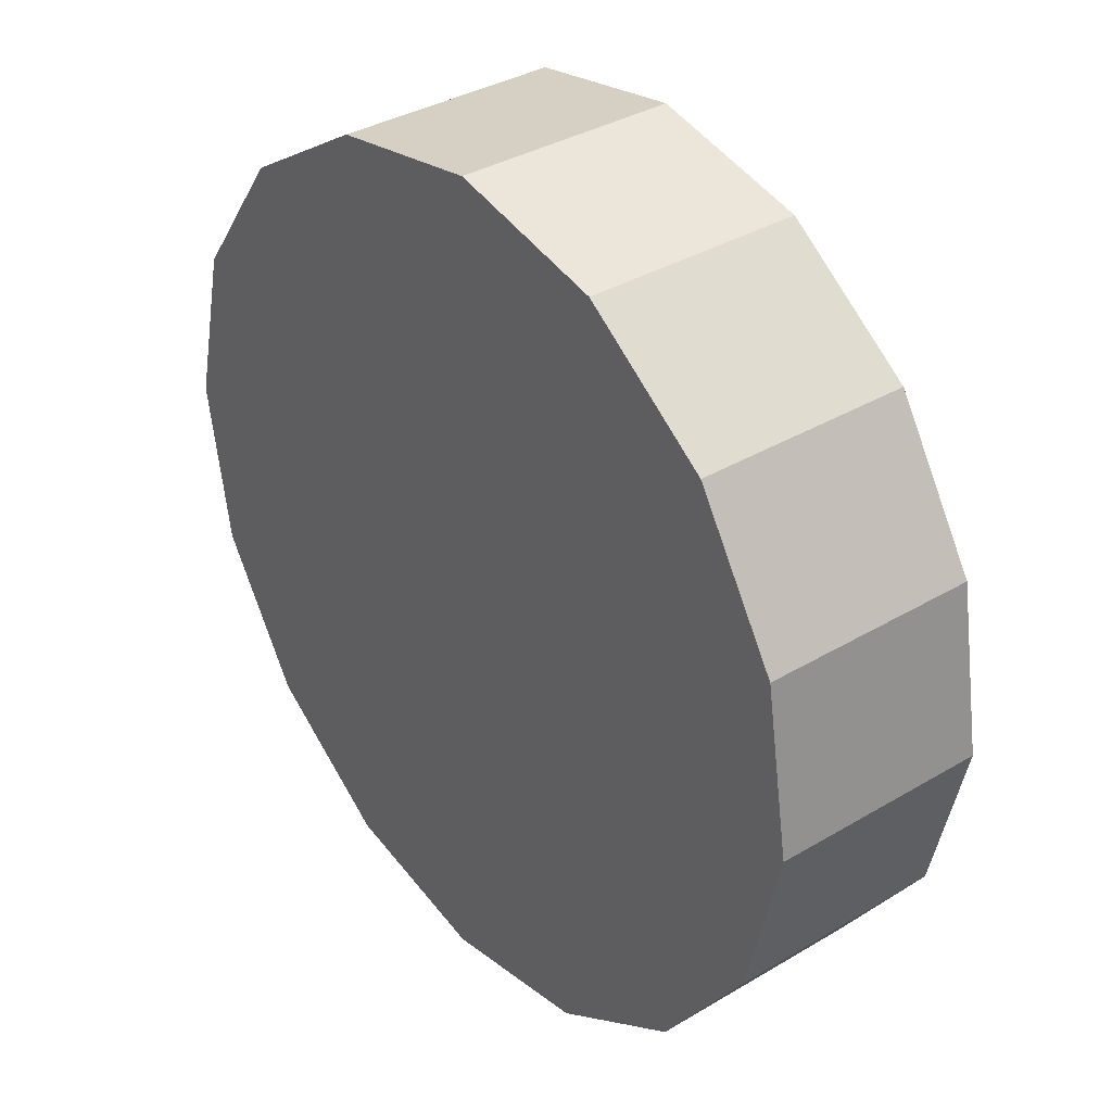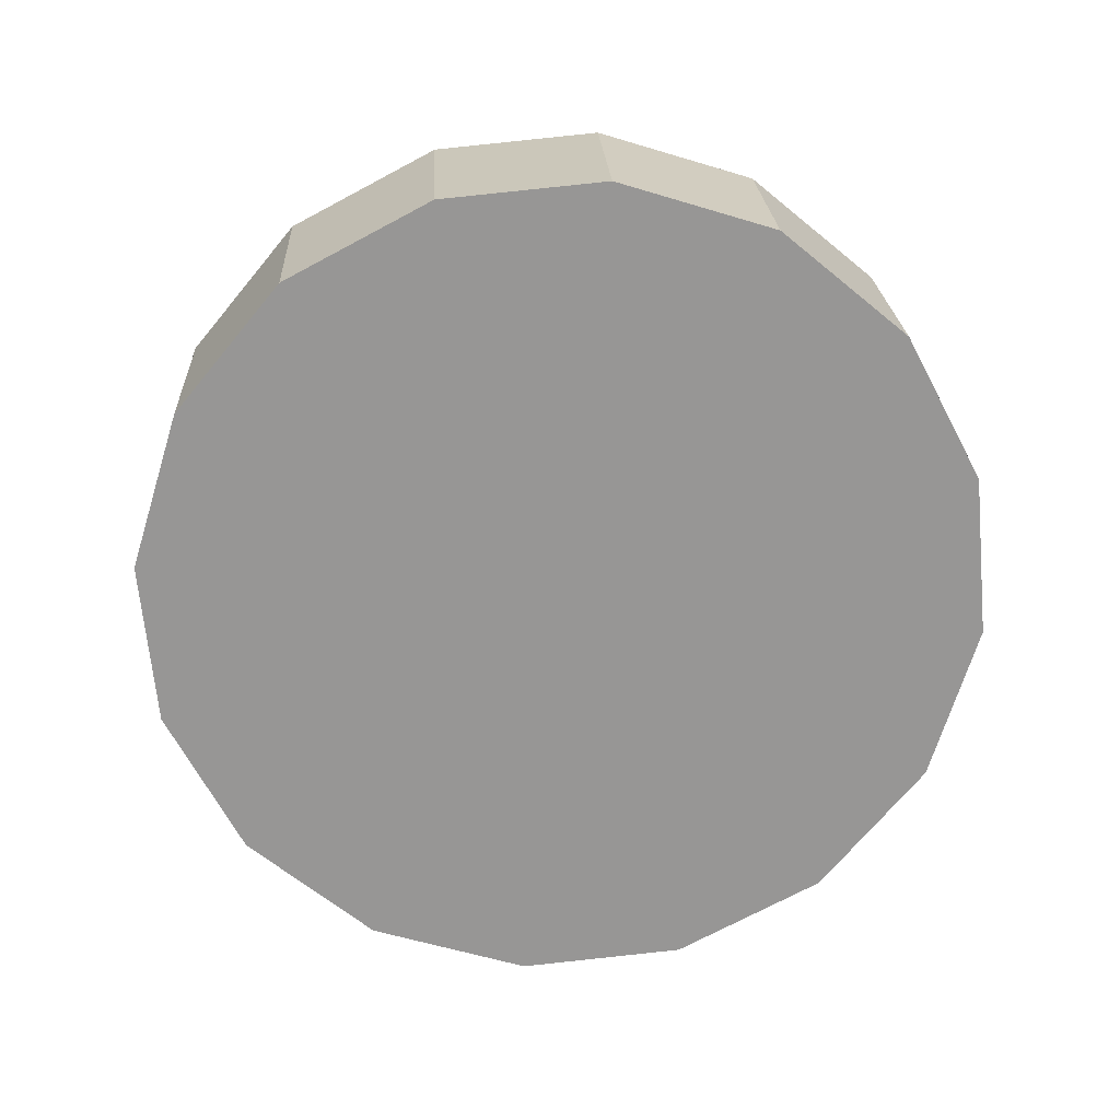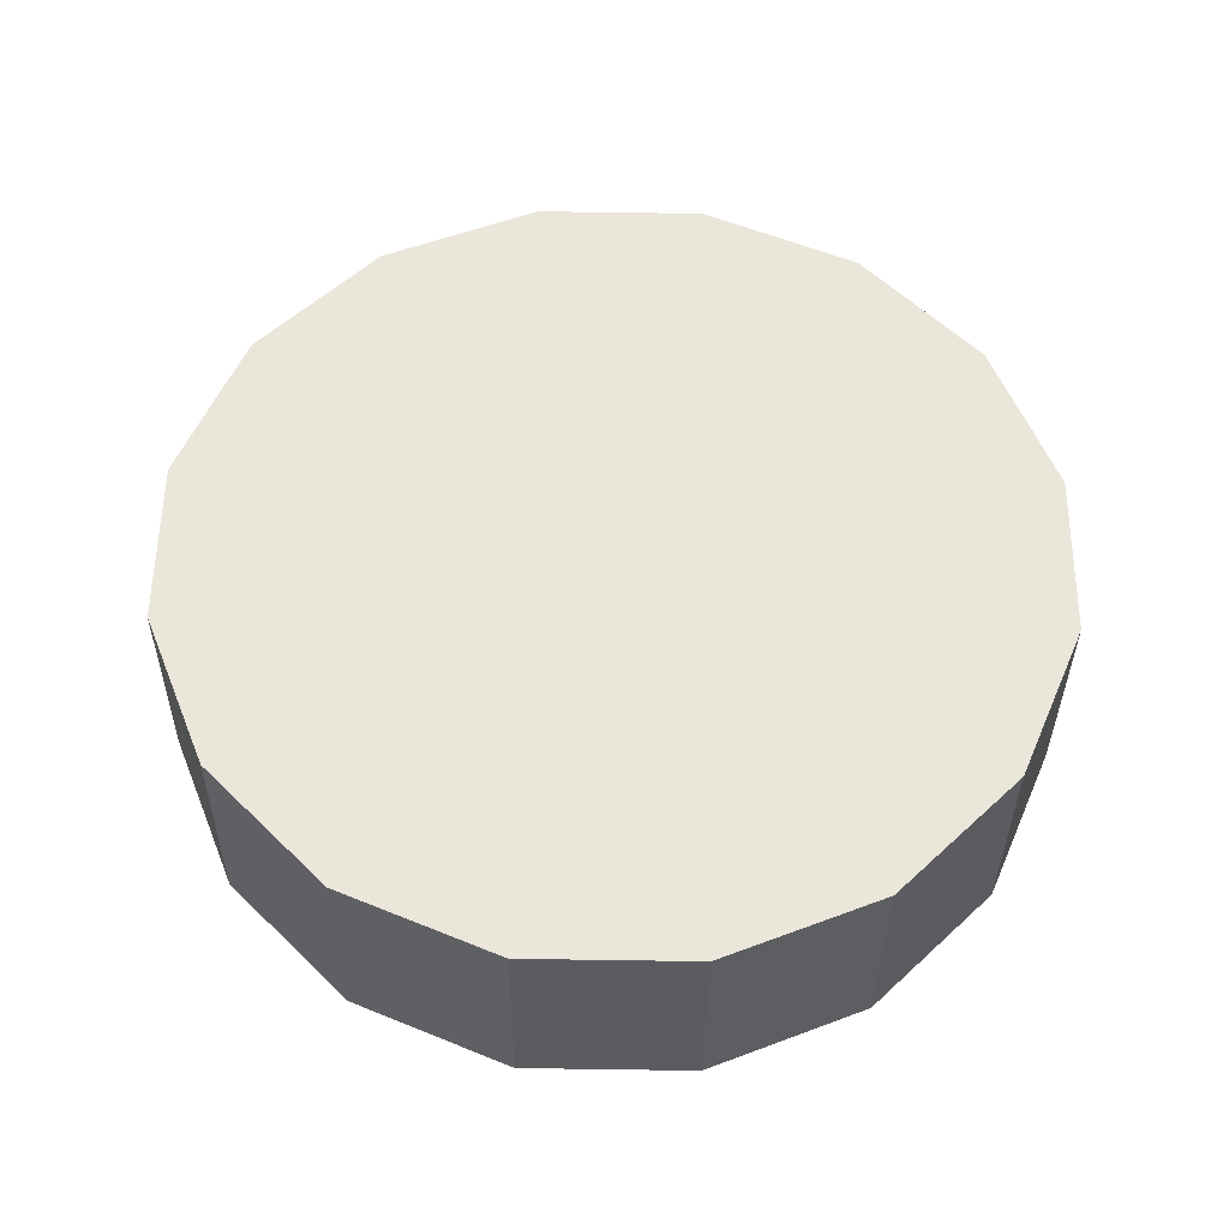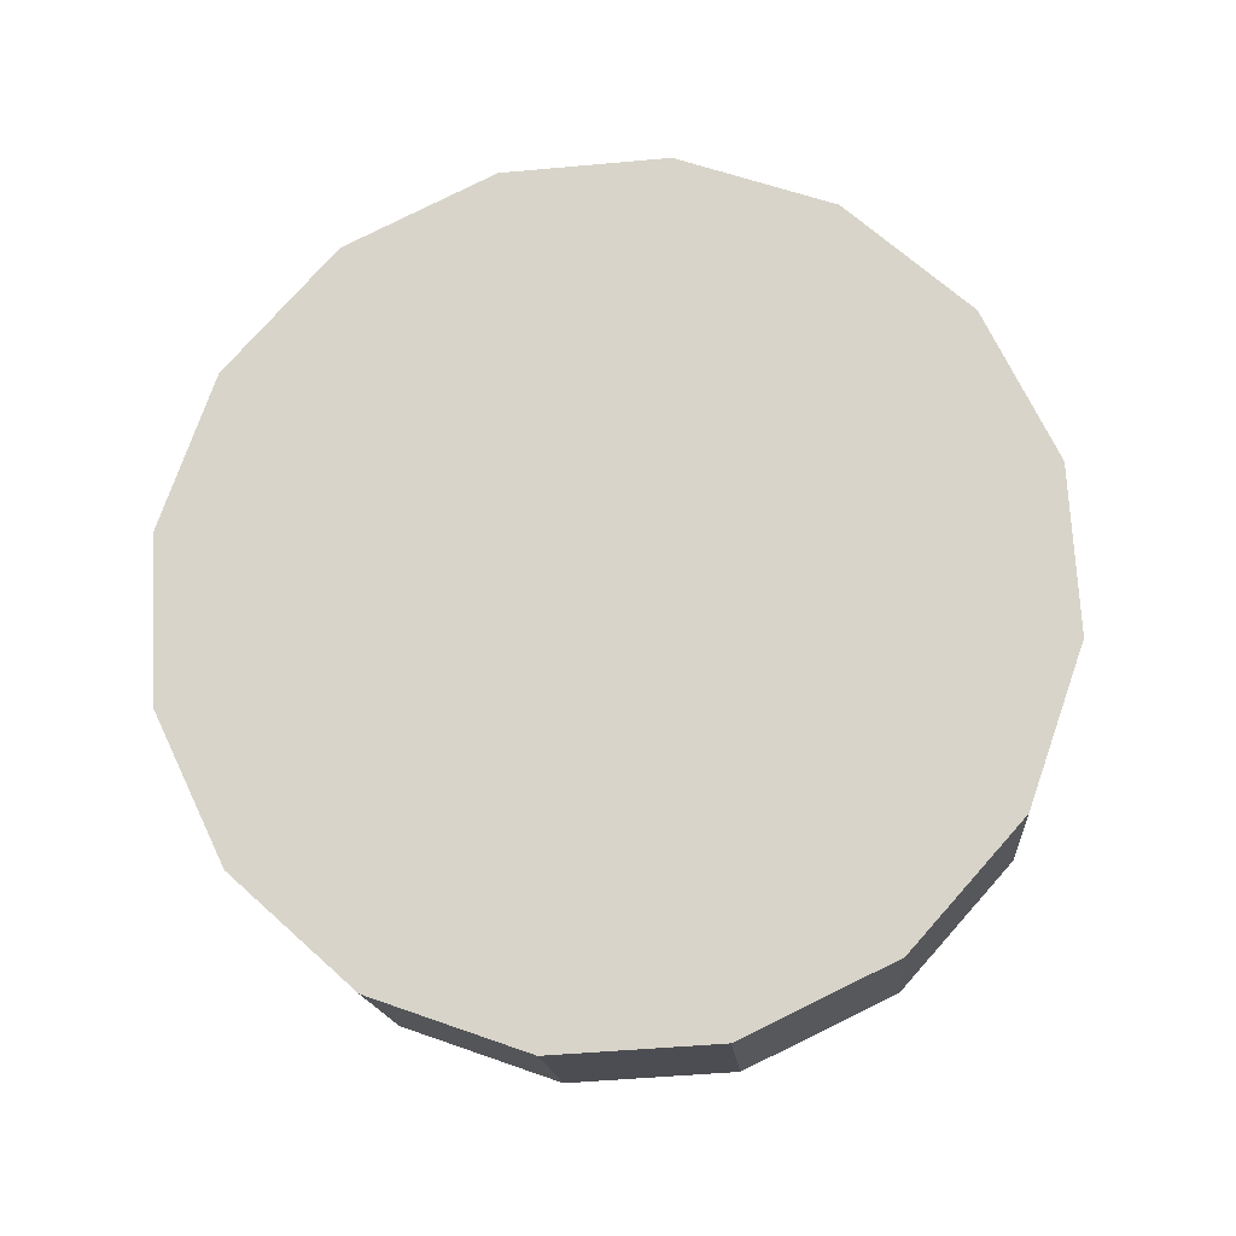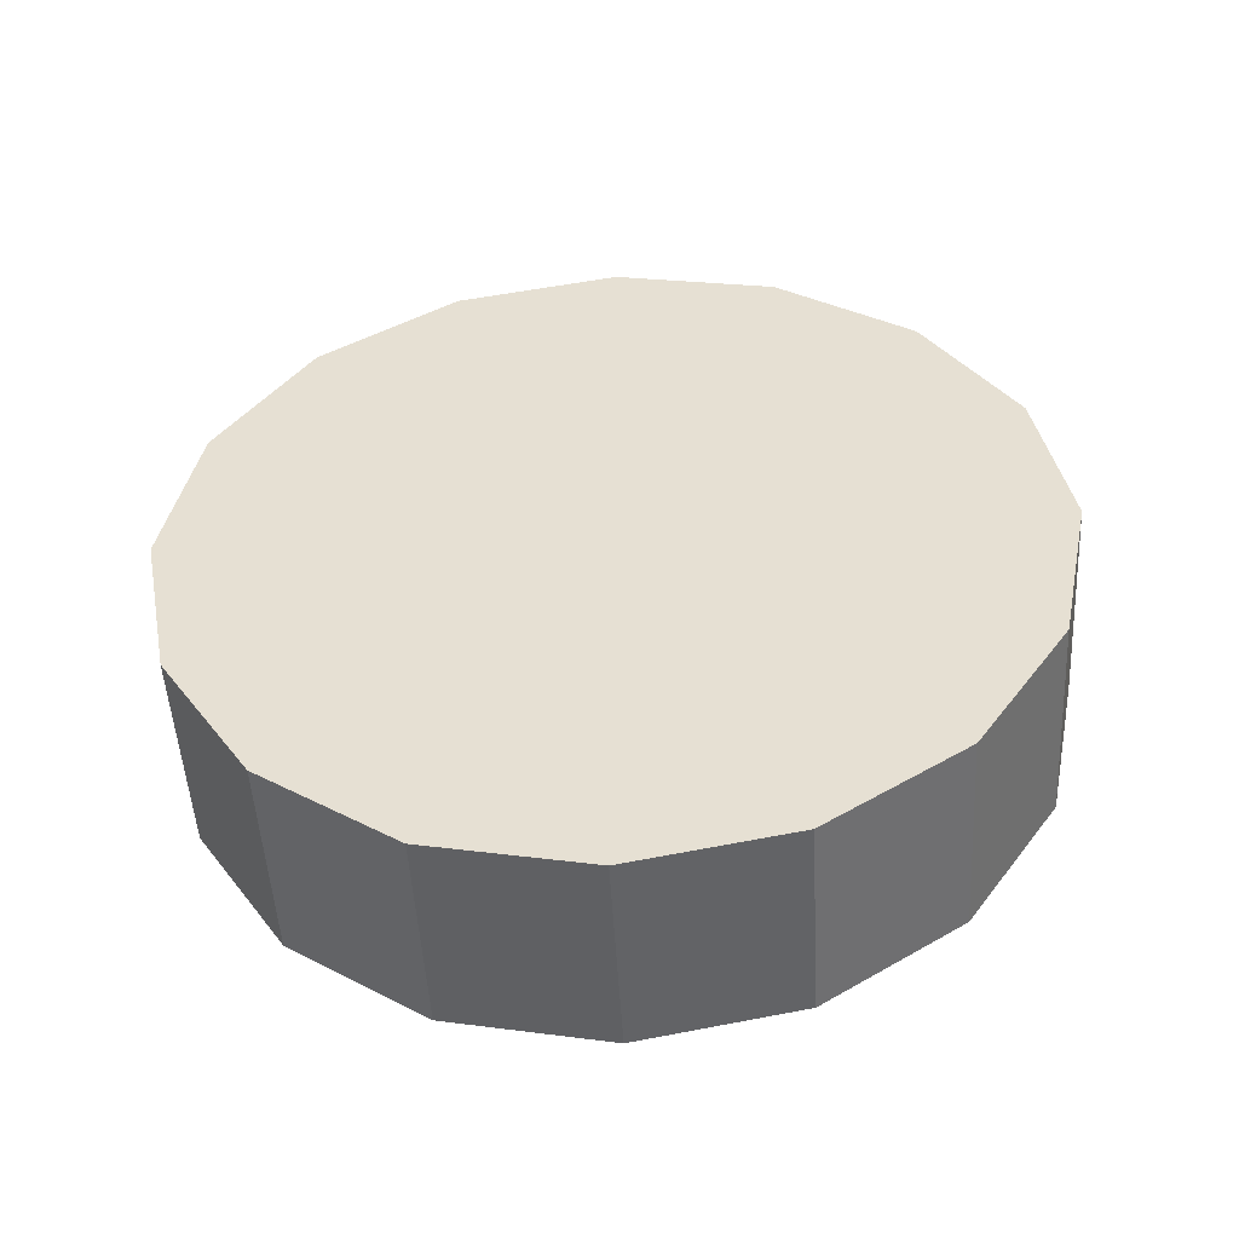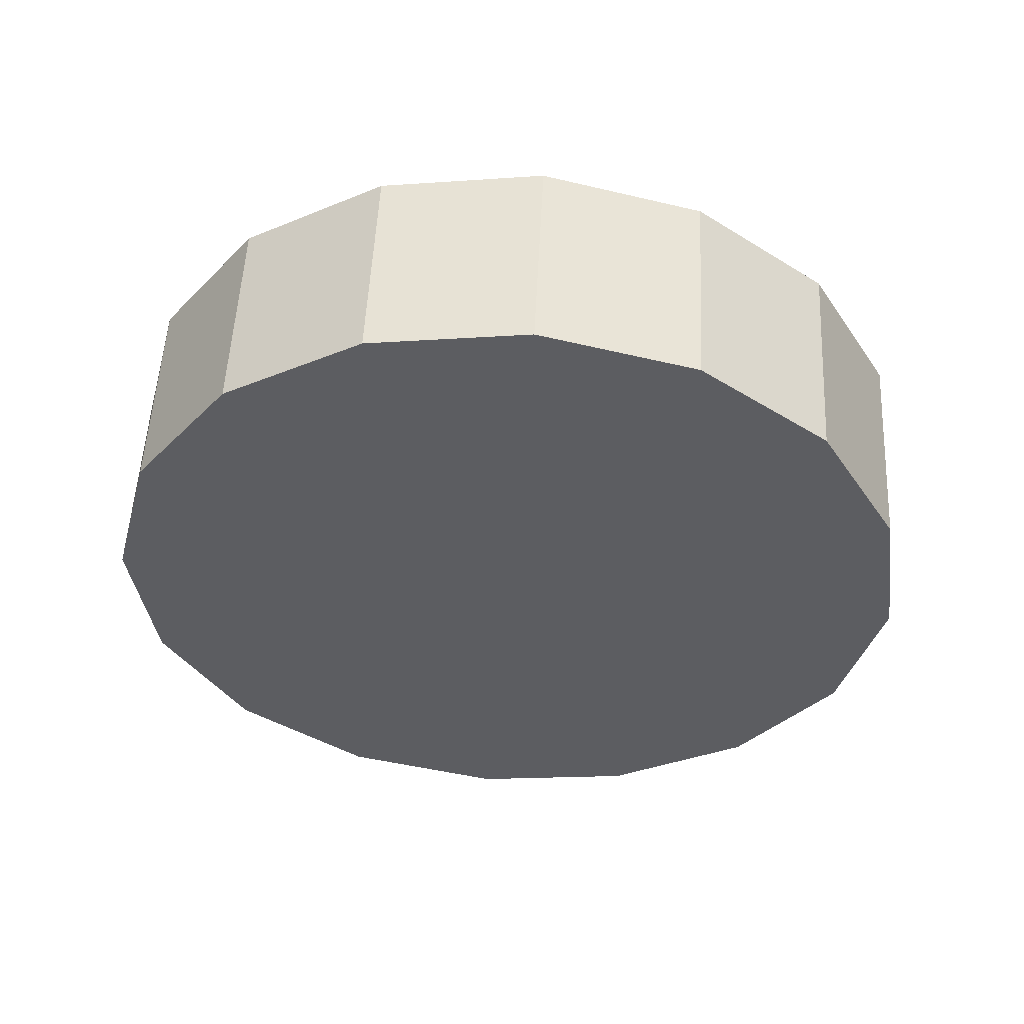
<metadata>
{"format":"obj","ext":"obj","renderer":"f3d","projection":"perspective","resolution":1024,"background":"white","views":[{"elev":37.6,"azim":-123.3,"up":"+Y"},{"elev":-72.0,"azim":106.8,"up":"+Z"},{"elev":60.6,"azim":-100.5,"up":"+Z"},{"elev":75.6,"azim":-171.9,"up":"+Z"},{"elev":36.1,"azim":113.0,"up":"+Z"},{"elev":-41.1,"azim":41.4,"up":"+Z"}]}
</metadata>
<code>
o Headlight_L
v 0.5186 0.7338 1.851
v 0.5229 0.7326 1.9
v 0.5567 0.7262 1.847
v 0.561 0.725 1.897
v 0.589 0.7046 1.844
v 0.5934 0.7034 1.894
v 0.6106 0.6722 1.841
v 0.615 0.671 1.891
v 0.6182 0.634 1.839
v 0.6225 0.6328 1.889
v 0.6106 0.5957 1.839
v 0.615 0.5945 1.889
v 0.589 0.5632 1.84
v 0.5934 0.562 1.89
v 0.5567 0.5415 1.843
v 0.561 0.5403 1.892
v 0.5186 0.5338 1.846
v 0.5229 0.5326 1.896
v 0.4804 0.5413 1.849
v 0.4848 0.5401 1.899
v 0.4481 0.5629 1.853
v 0.4525 0.5617 1.902
v 0.4265 0.5953 1.855
v 0.4309 0.5941 1.905
v 0.4189 0.6336 1.857
v 0.4233 0.6324 1.907
v 0.4265 0.6718 1.857
v 0.4309 0.6706 1.907
v 0.4481 0.7043 1.856
v 0.4525 0.7031 1.906
v 0.4804 0.7261 1.854
v 0.4848 0.7249 1.904
f 1 2 4 3
f 3 4 6 5
f 5 6 8 7
f 7 8 10 9
f 9 10 12 11
f 11 12 14 13
f 13 14 16 15
f 15 16 18 17
f 17 18 20 19
f 19 20 22 21
f 21 22 24 23
f 23 24 26 25
f 25 26 28 27
f 27 28 30 29
f 4 2 32 30 28 26 24 22 20 18 16 14 12 10 8 6
f 29 30 32 31
f 31 32 2 1
f 1 3 5 7 9 11 13 15 17 19 21 23 25 27 29 31

</code>
